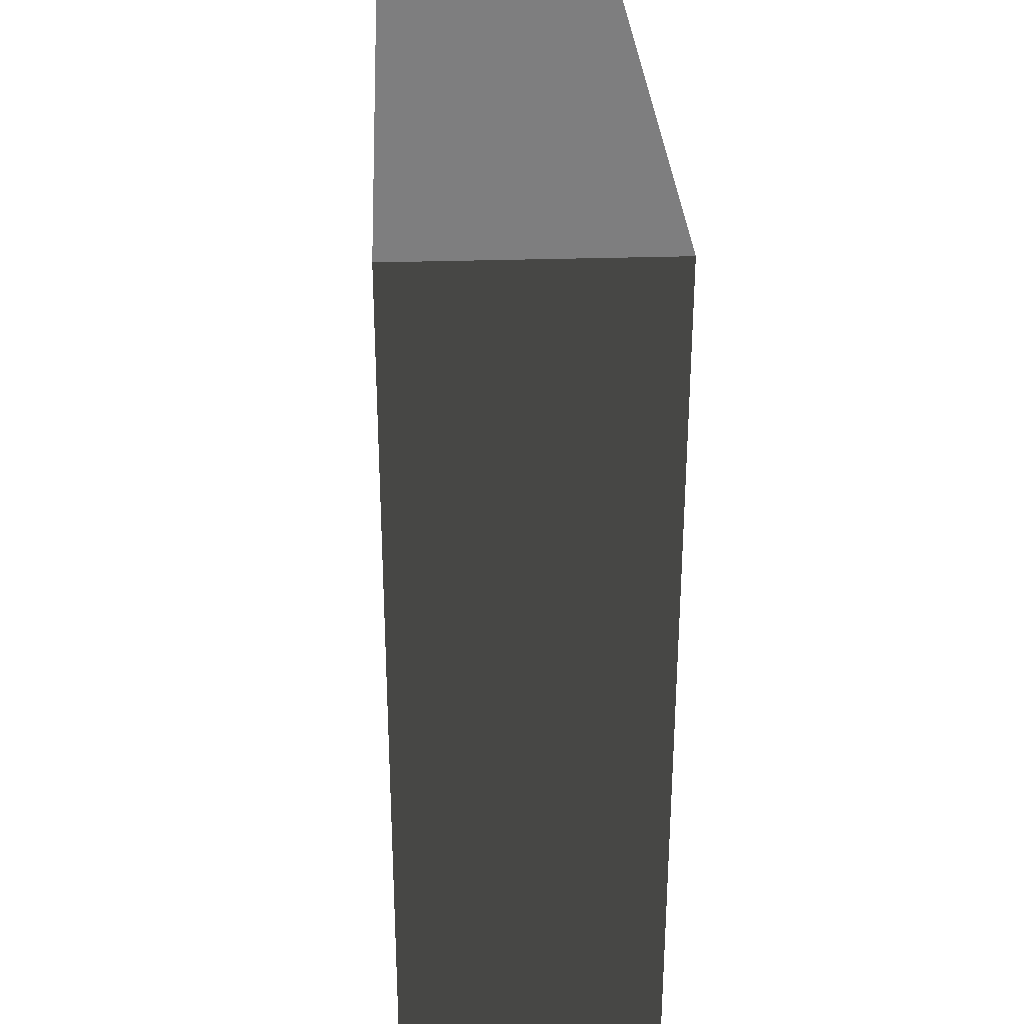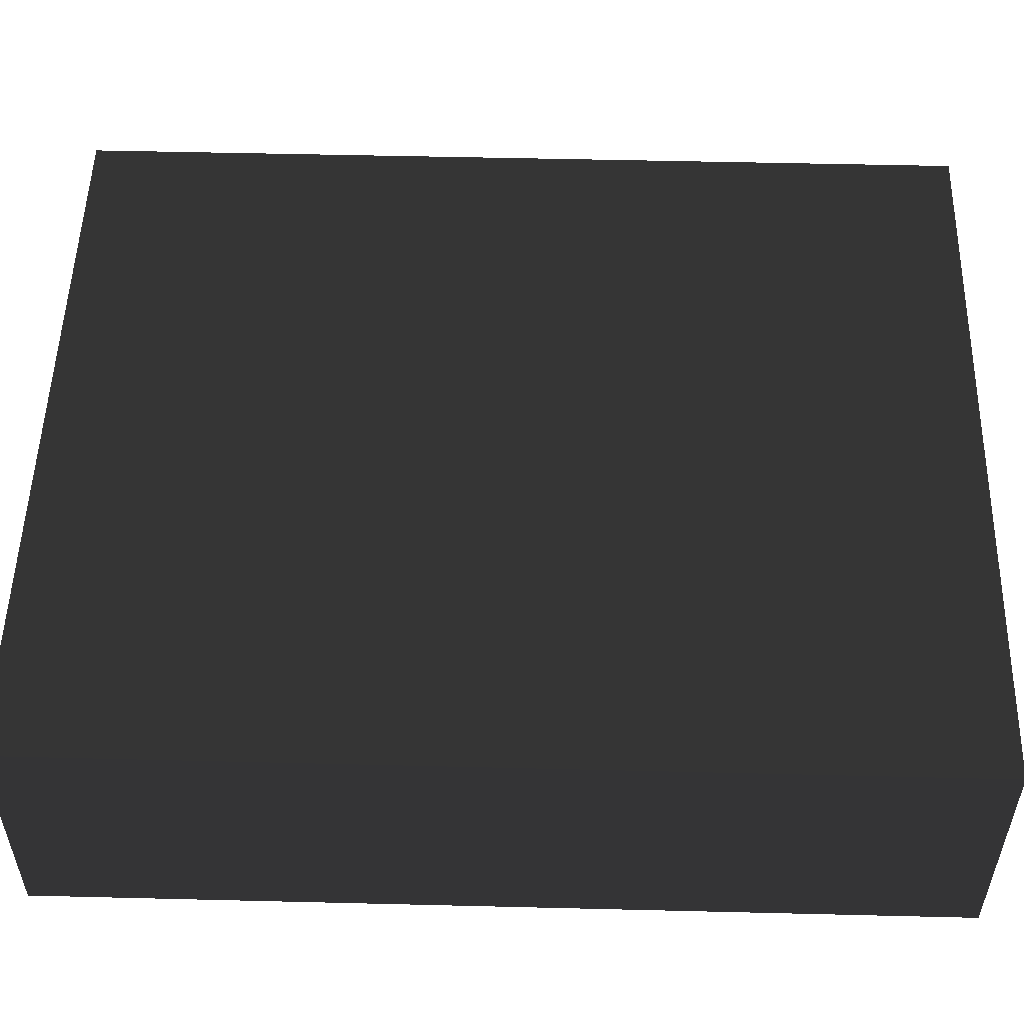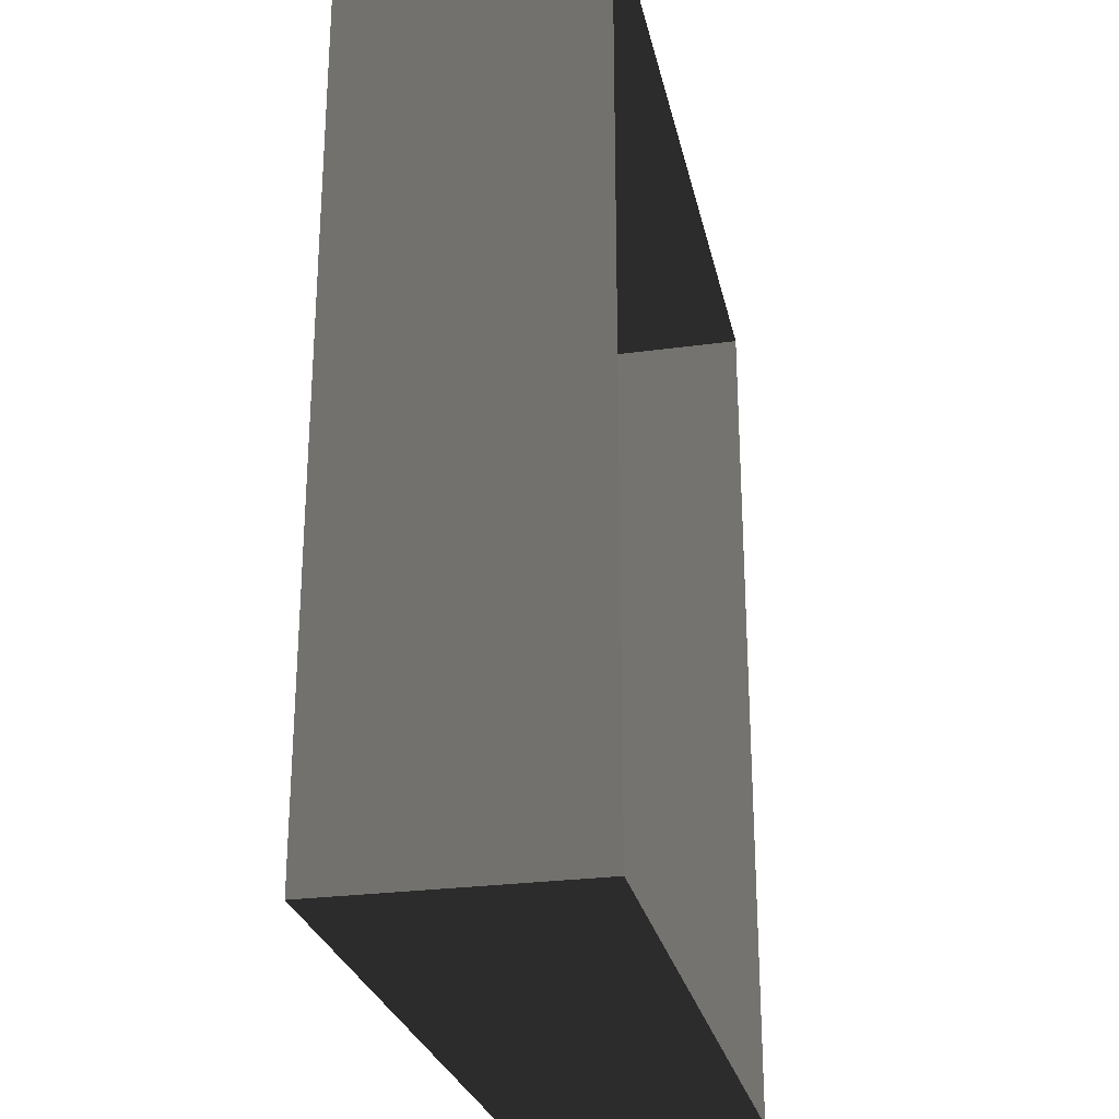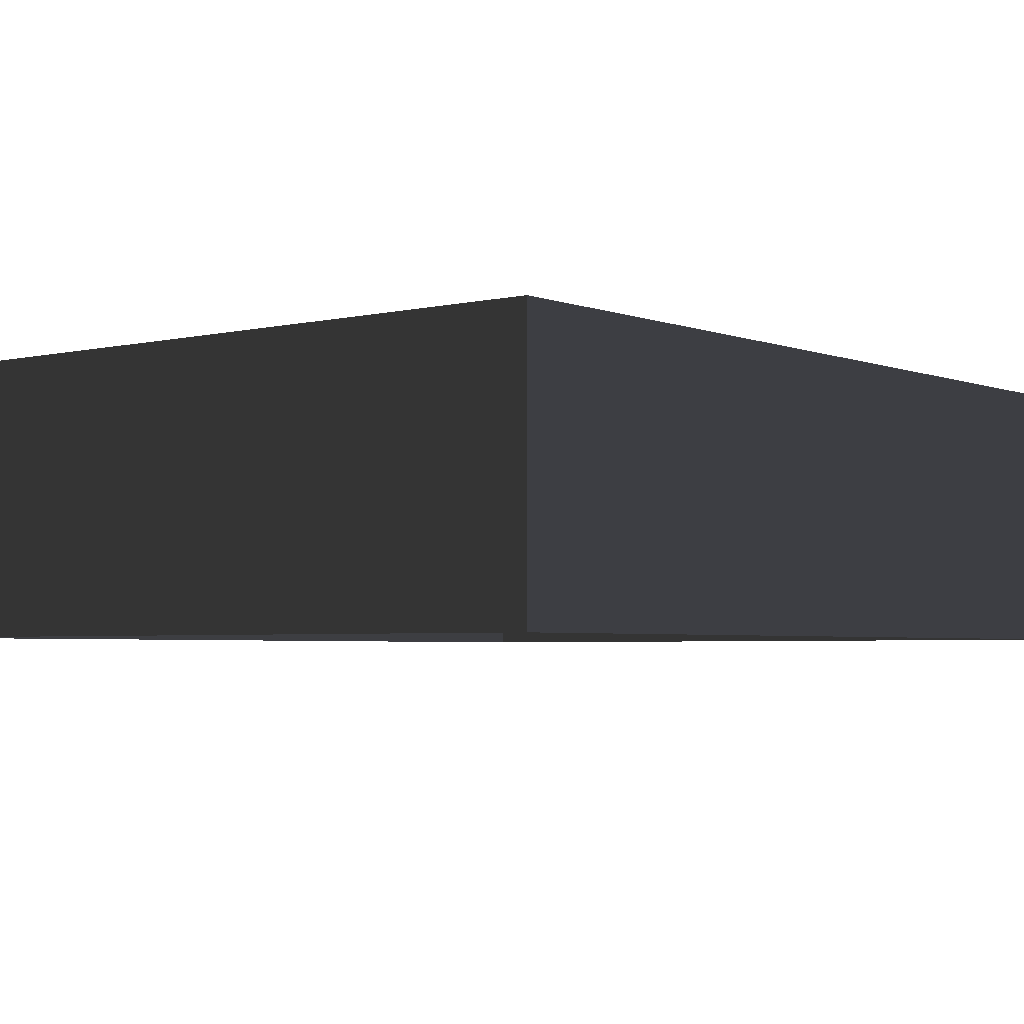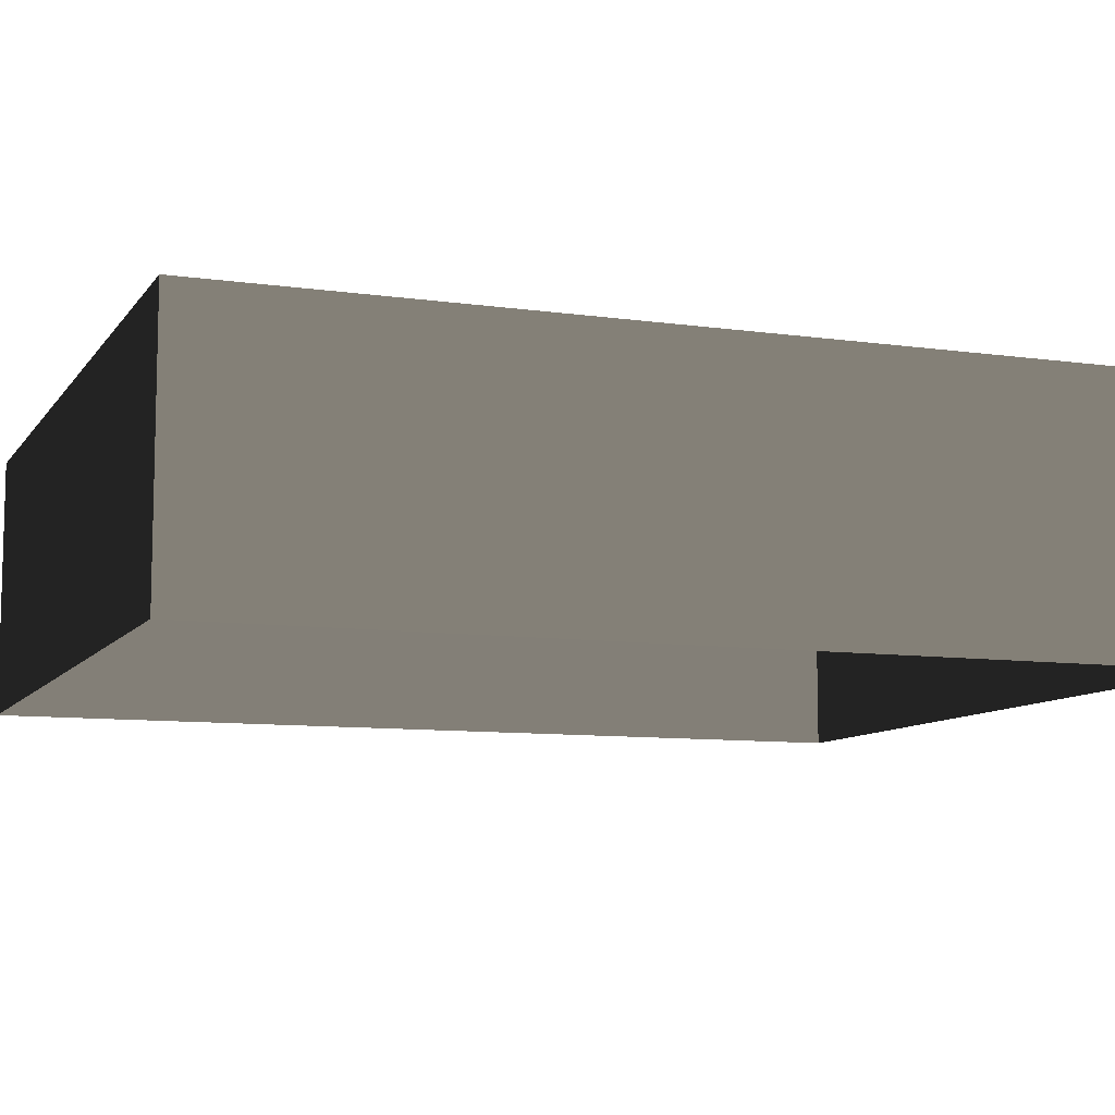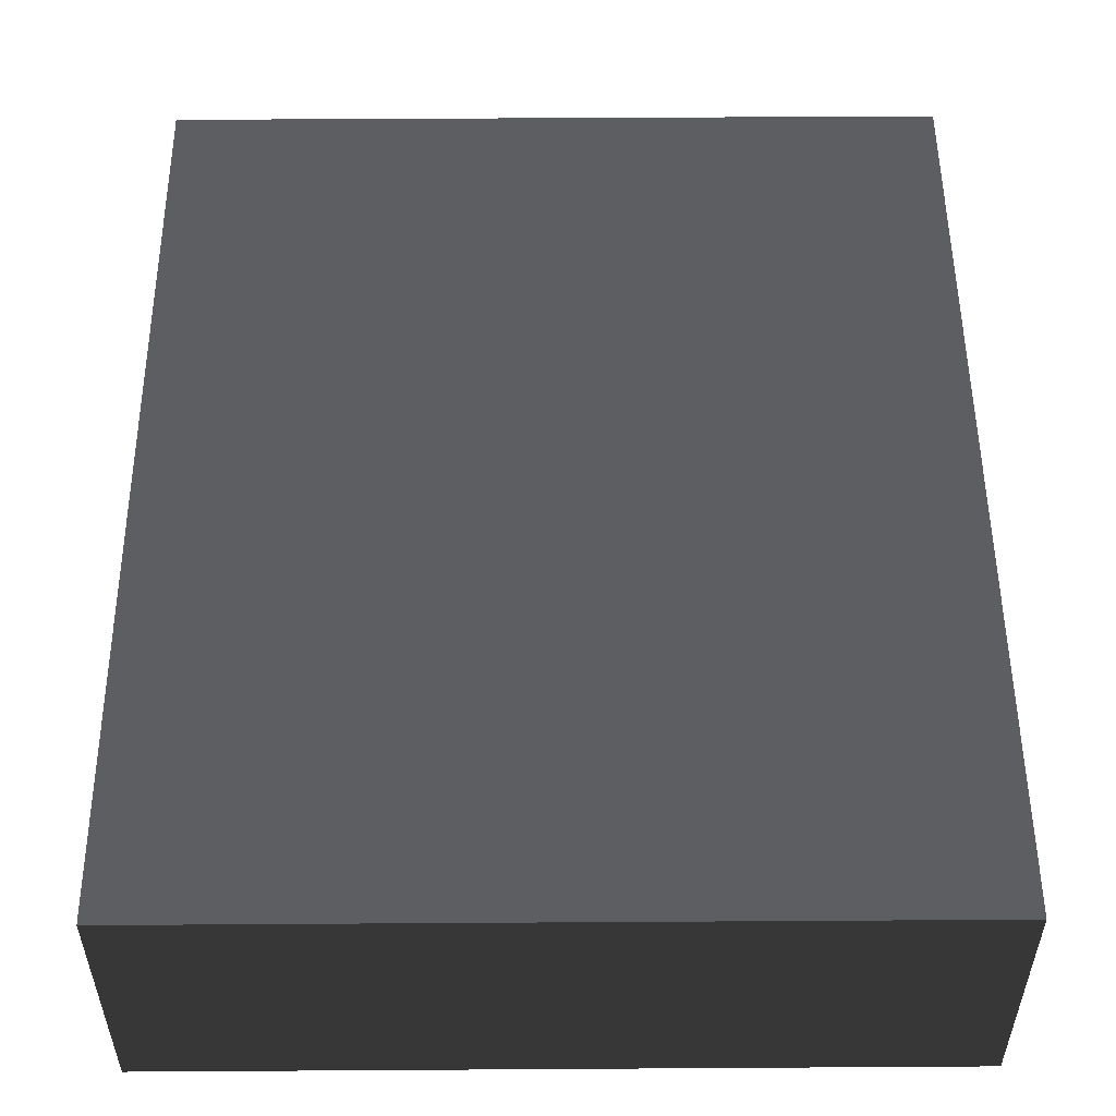
<metadata>
{"format":"obj","ext":"obj","renderer":"f3d","projection":"perspective","resolution":1024,"background":"white","views":[{"elev":30.6,"azim":87.3,"up":"+Y"},{"elev":52.6,"azim":91.5,"up":"+Z"},{"elev":-26.7,"azim":102.0,"up":"+Y"},{"elev":-3.6,"azim":38.6,"up":"+Z"},{"elev":-9.2,"azim":-110.6,"up":"+Z"},{"elev":52.6,"azim":-0.4,"up":"+Z"}]}
</metadata>
<code>
v 0.04195 0.04993 0.02823
v -0.04135 0.04993 0.02823
v 0.04195 -0.05042 0.02823
v -0.04134 -0.05042 0.02823
v 0.04195 -0.05042 -6.523e-07
v 0.04195 -0.05042 0.02823
v -0.04134 -0.05042 -6.523e-07
v -0.04134 -0.05042 0.02823
v -0.04134 -0.05042 0.02823
v -0.04135 0.04993 0.02823
v -0.04134 -0.05042 -6.523e-07
v -0.04135 0.04993 -6.643e-07
v -0.04135 0.04993 -6.643e-07
v -0.04135 0.04993 0.02823
v 0.04195 0.04993 -6.643e-07
v 0.04195 0.04993 0.02823
v 0.04195 0.04993 0.02823
v 0.04195 -0.05042 0.02823
v 0.04195 0.04993 -6.643e-07
v 0.04195 -0.05042 -6.523e-07
g Tree_Base_23826_291
f 1 3 2
f 2 3 4
f 5 7 6
f 6 7 8
f 9 11 10
f 10 11 12
f 13 15 14
f 14 15 16
f 17 19 18
f 18 19 20

</code>
